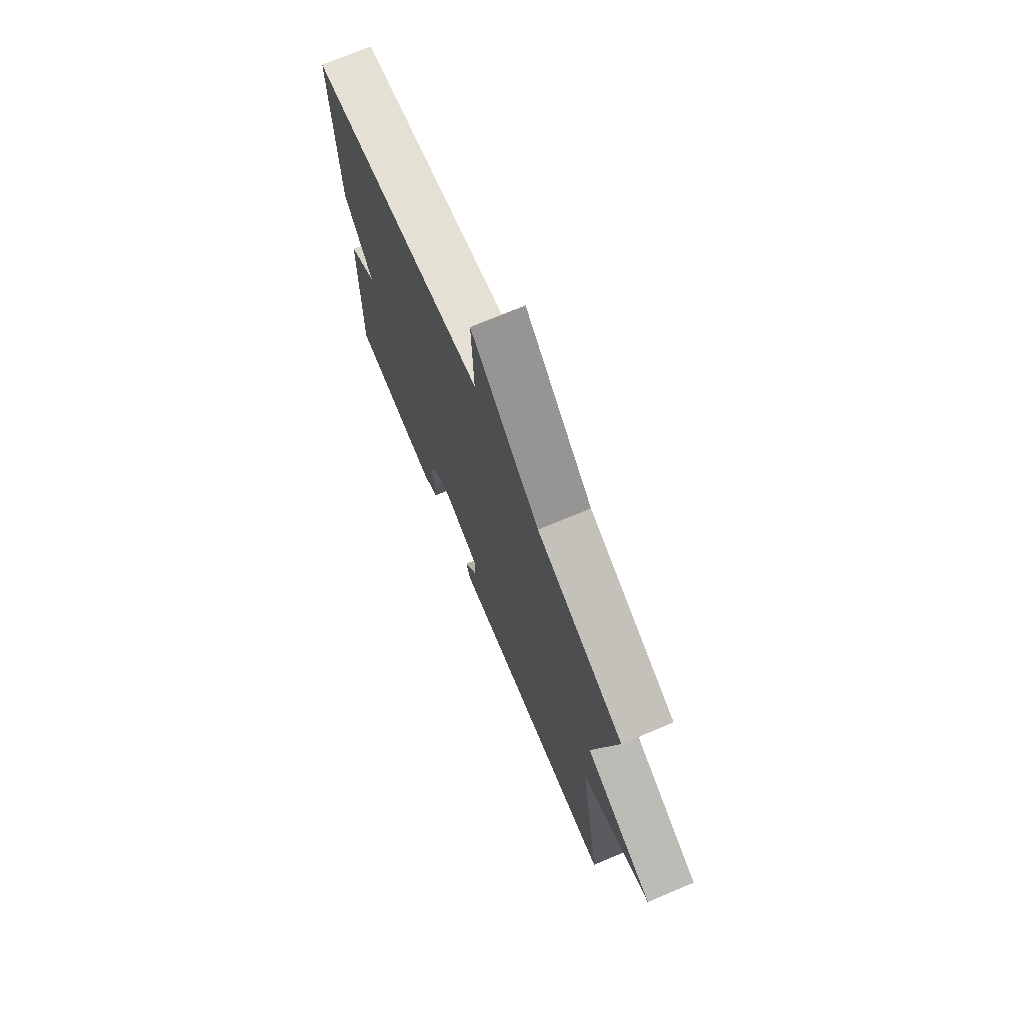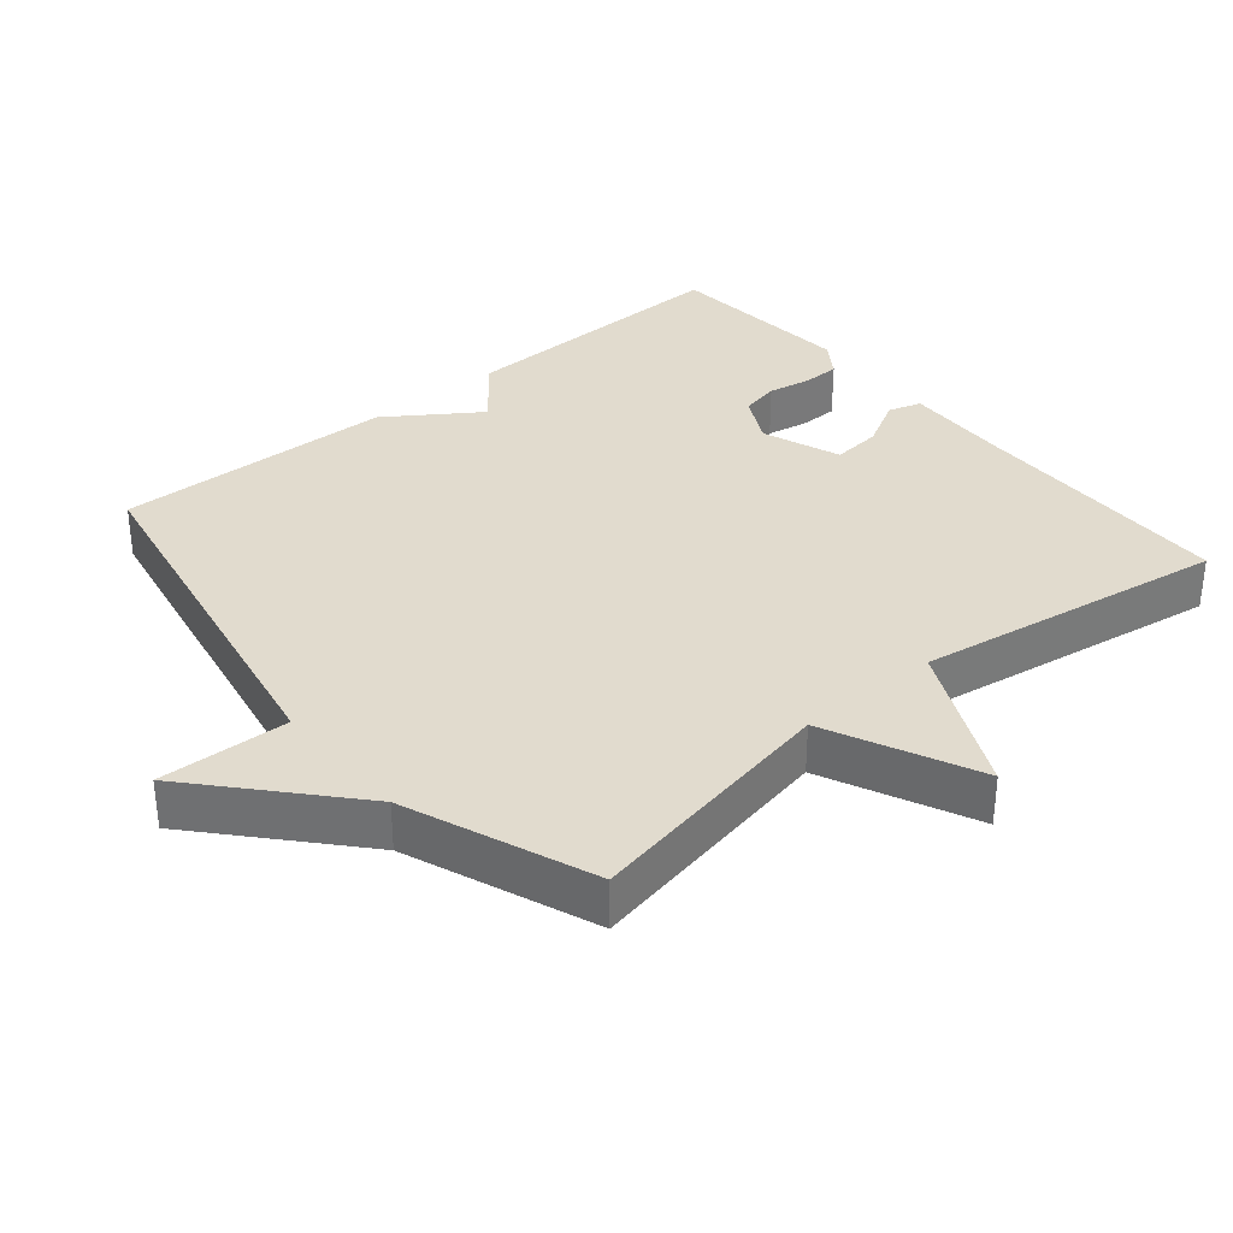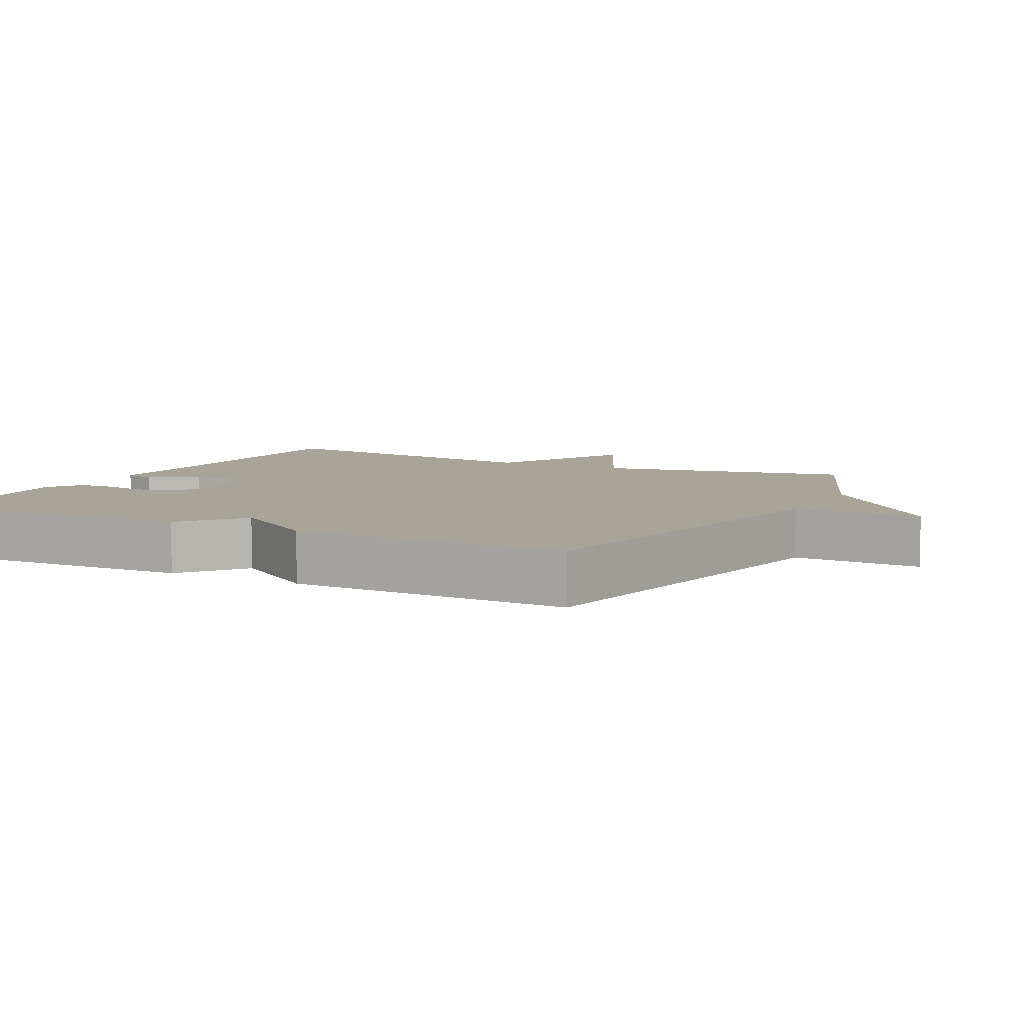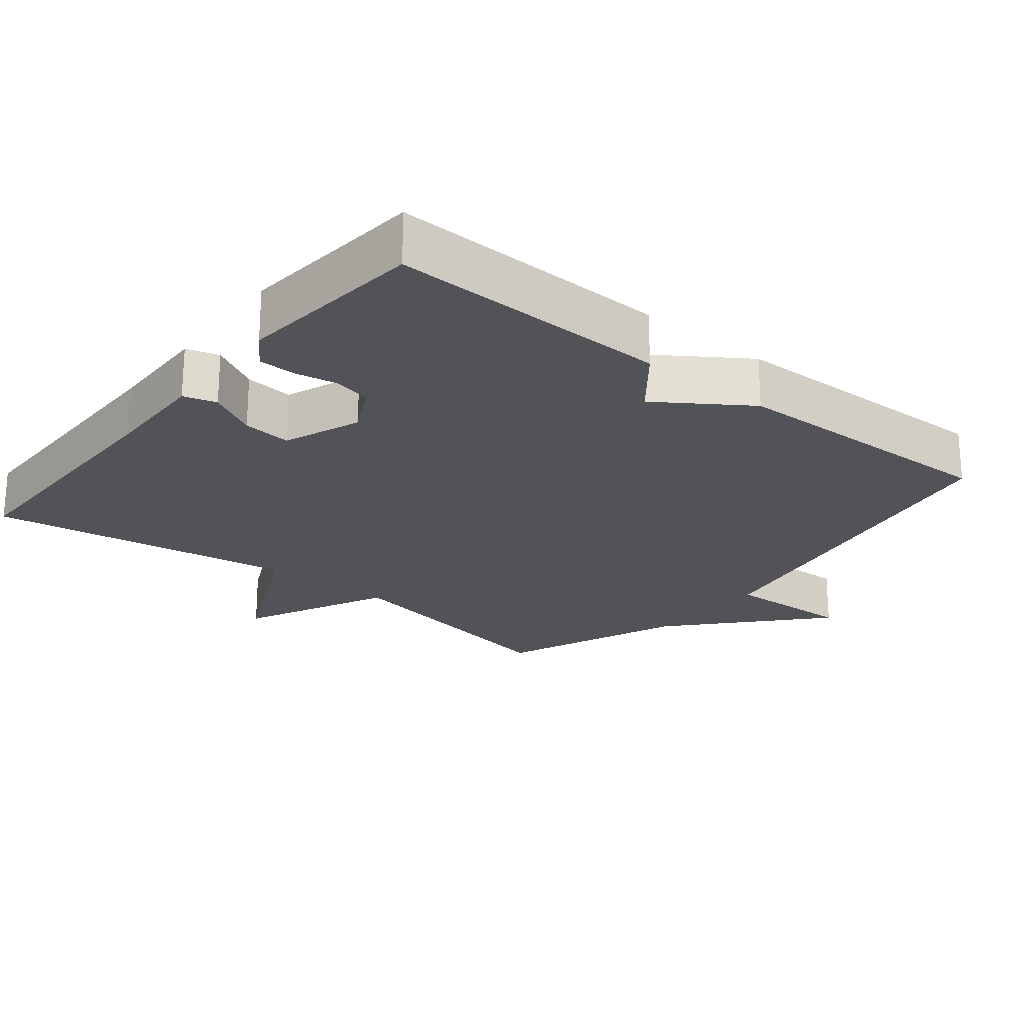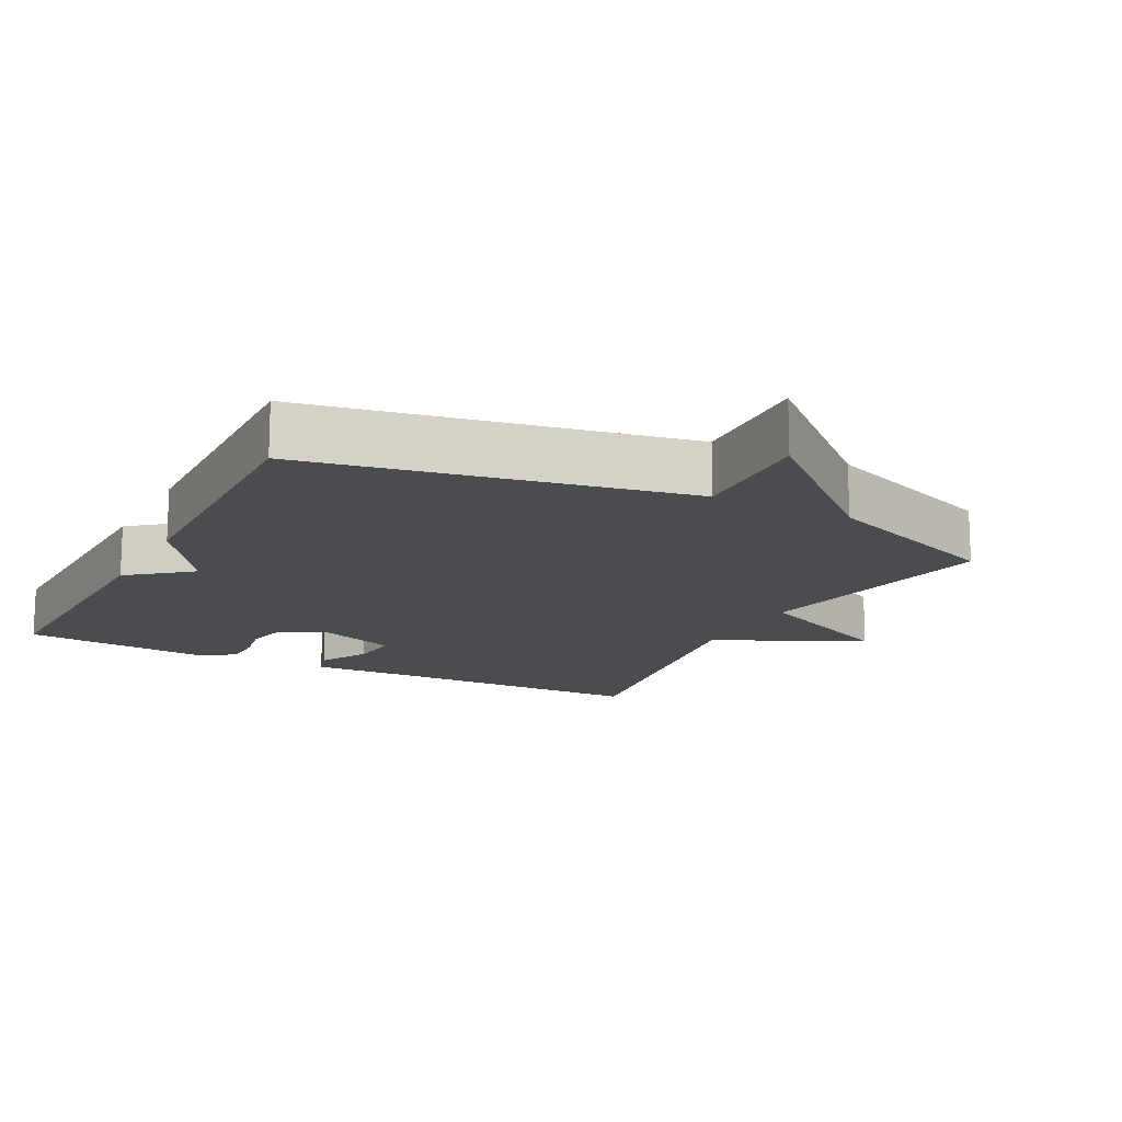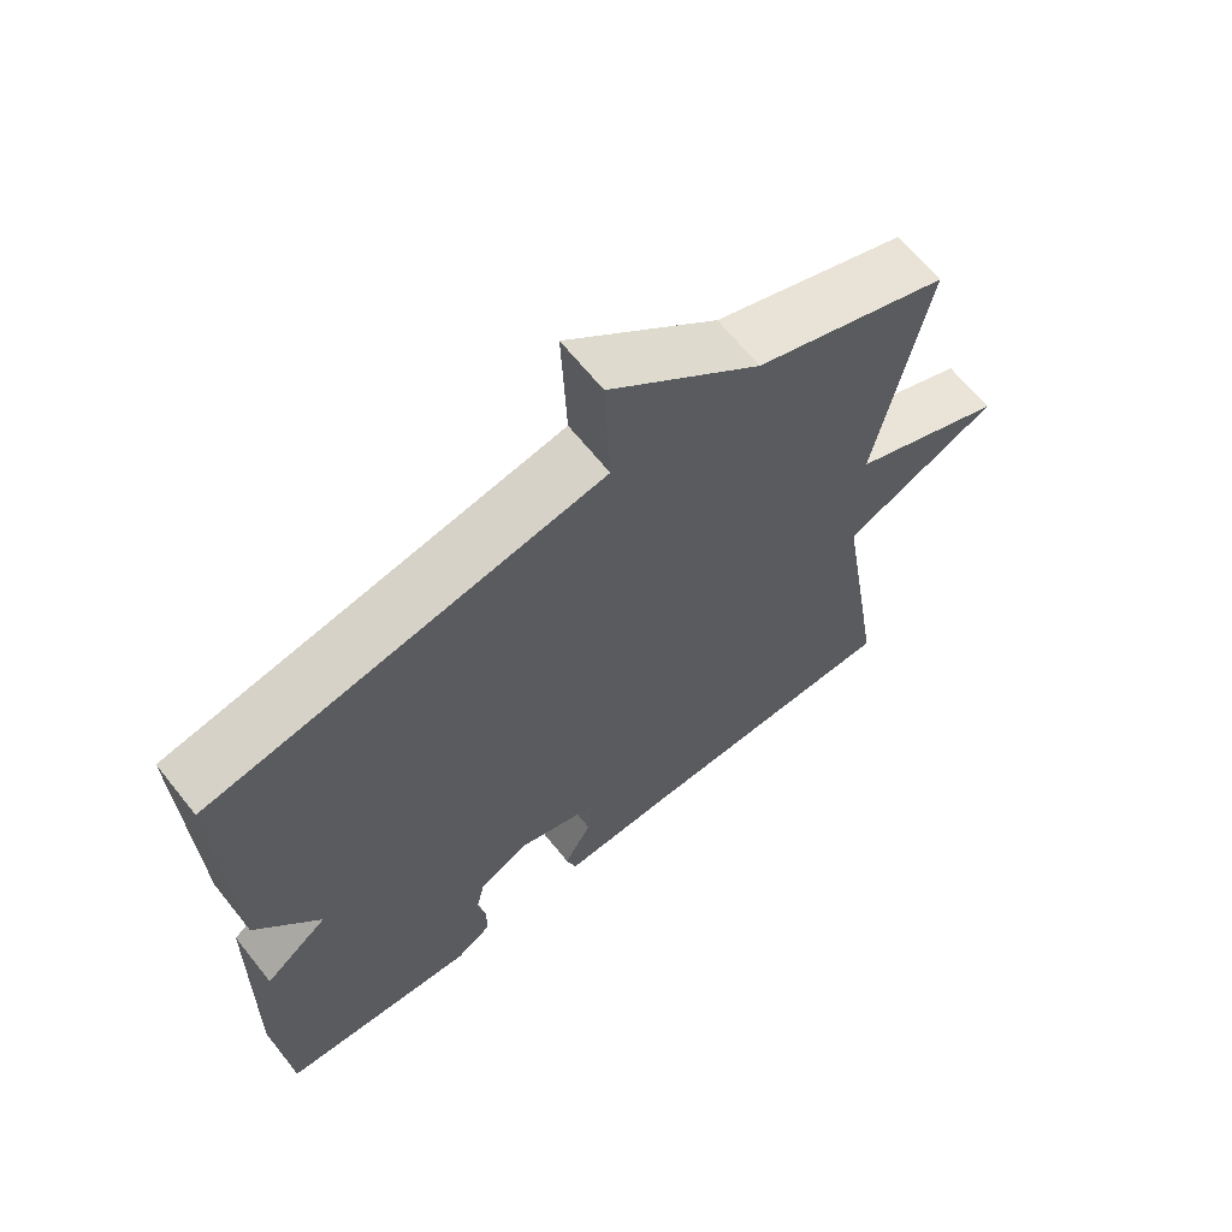
<metadata>
{"format":"obj","ext":"obj","renderer":"f3d","projection":"perspective","resolution":1024,"background":"white","views":[{"elev":73.1,"azim":67.2,"up":"+Z"},{"elev":33.9,"azim":50.1,"up":"+Y"},{"elev":7.0,"azim":-62.9,"up":"+Y"},{"elev":-22.5,"azim":-129.2,"up":"+Y"},{"elev":-15.0,"azim":-27.4,"up":"+Y"},{"elev":65.9,"azim":-38.7,"up":"+Z"}]}
</metadata>
<code>
v 0.5 0.07 0.5
v 0.431 0.07 0.139
v 0.643 0.07 0.041
v 0.431 0.07 -0.061
v 0.5 0.07 -0.5
v 0.126 0.07 -0.506
v -0.028 0.07 -0.512
v -0.042 0.07 -0.465
v -0.004 0.07 -0.395
v 0.003 0.07 -0.325
v -0.108 0.07 -0.284
v -0.178 0.07 -0.32
v -0.19 0.07 -0.375
v -0.179 0.07 -0.435
v -0.18 0.07 -0.489
v -0.229 0.07 -0.522
v -0.5 0.07 -0.5
v -0.49 0.07 -0.098
v -0.402 0.07 -0.027
v -0.49 0.07 0.102
v -0.5 0.07 0.5
v 0.036 0.07 0.602
v 0.029 0.07 0.786
v 0.236 0.07 0.602
v 0.5 0 0.5
v 0.431 0 0.139
v 0.643 0 0.041
v 0.431 0 -0.061
v 0.5 0 -0.5
v 0.126 0 -0.506
v -0.028 0 -0.512
v -0.042 0 -0.465
v -0.004 0 -0.395
v 0.003 0 -0.325
v -0.108 0 -0.284
v -0.178 0 -0.32
v -0.19 0 -0.375
v -0.179 0 -0.435
v -0.18 0 -0.489
v -0.229 0 -0.522
v -0.5 0 -0.5
v -0.49 0 -0.098
v -0.402 0 -0.027
v -0.49 0 0.102
v -0.5 0 0.5
v 0.036 0 0.602
v 0.029 0 0.786
v 0.236 0 0.602
f 22 23 24
f 24 1 2
f 22 24 2
f 21 22 2
f 20 21 2
f 19 20 2
f 17 18 19
f 16 17 19
f 15 16 19
f 14 15 19
f 13 14 19
f 12 13 19
f 11 12 19 2
f 10 11 2
f 9 10 2
f 8 9 2
f 7 8 2
f 6 7 2
f 4 5 6
f 4 6 2
f 2 3 4
f 48 47 46
f 26 25 48
f 26 48 46
f 26 46 45
f 26 45 44
f 26 44 43
f 43 42 41
f 43 41 40
f 43 40 39
f 43 39 38
f 43 38 37
f 43 37 36
f 26 43 36 35
f 26 35 34
f 26 34 33
f 26 33 32
f 26 32 31
f 26 31 30
f 30 29 28
f 26 30 28
f 28 27 26
f 1 25 26 2
f 2 26 27 3
f 3 27 28 4
f 4 28 29 5
f 5 29 30 6
f 6 30 31 7
f 7 31 32 8
f 8 32 33 9
f 9 33 34 10
f 10 34 35 11
f 11 35 36 12
f 12 36 37 13
f 13 37 38 14
f 14 38 39 15
f 15 39 40 16
f 16 40 41 17
f 17 41 42 18
f 18 42 43 19
f 19 43 44 20
f 20 44 45 21
f 21 45 46 22
f 22 46 47 23
f 23 47 48 24
f 24 48 25 1

</code>
